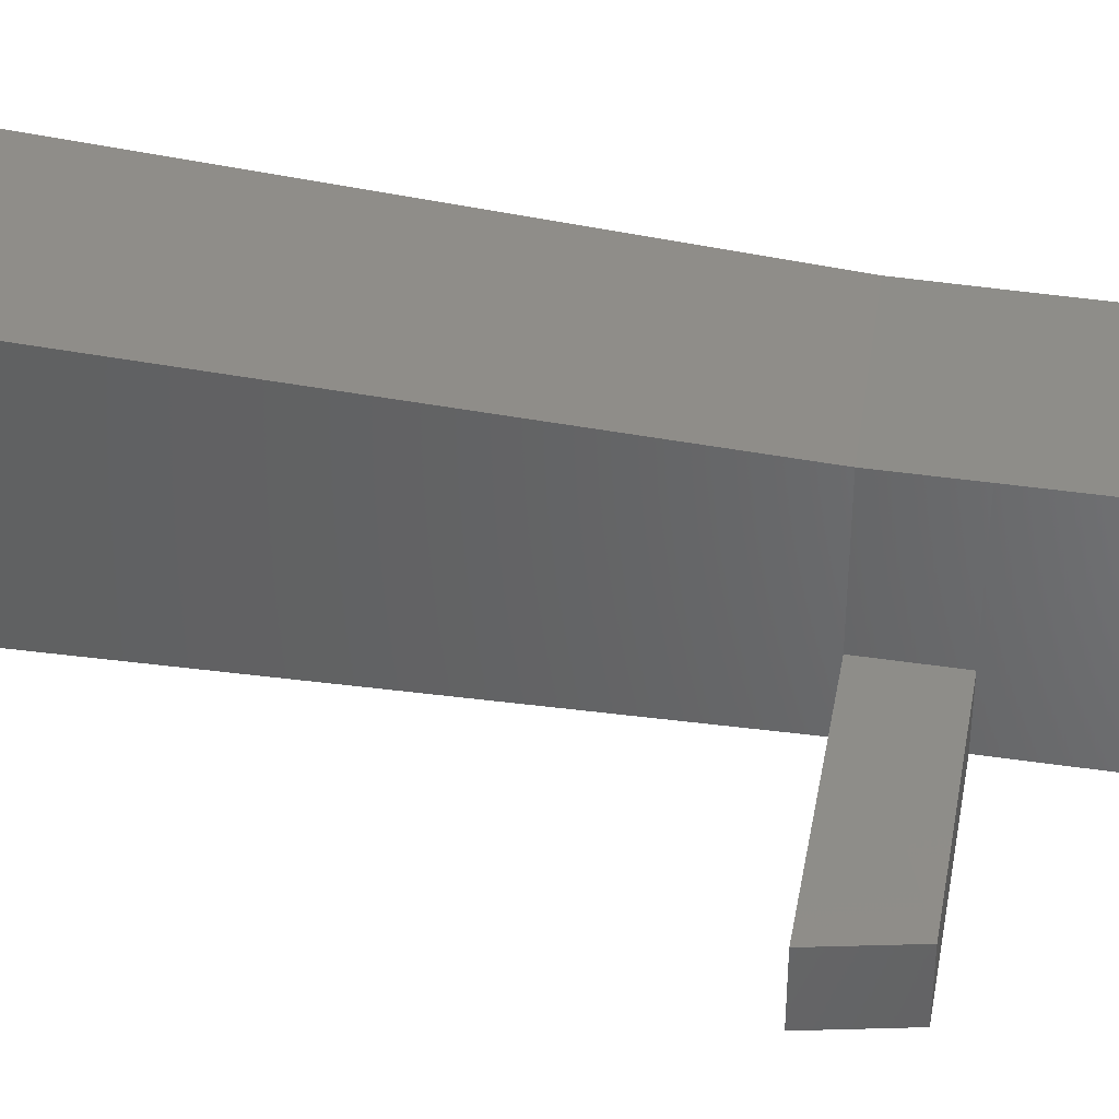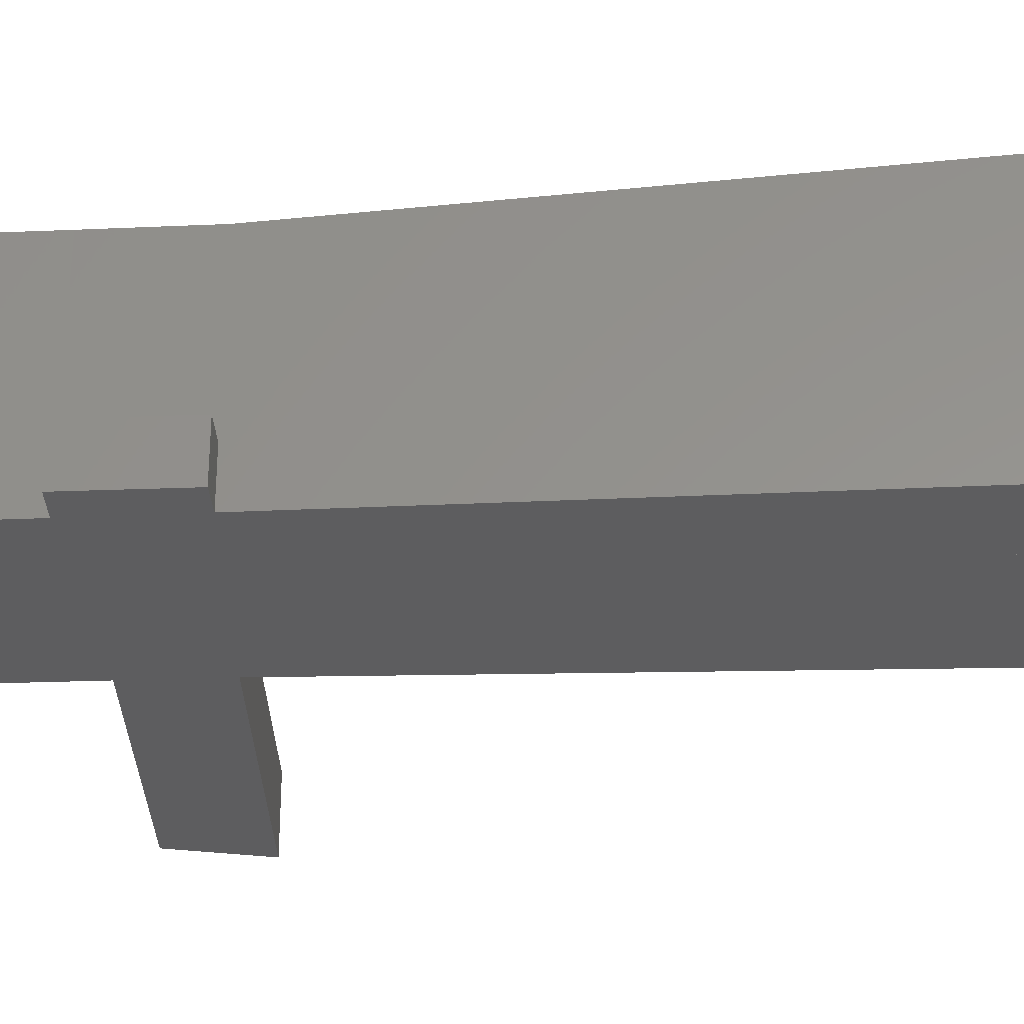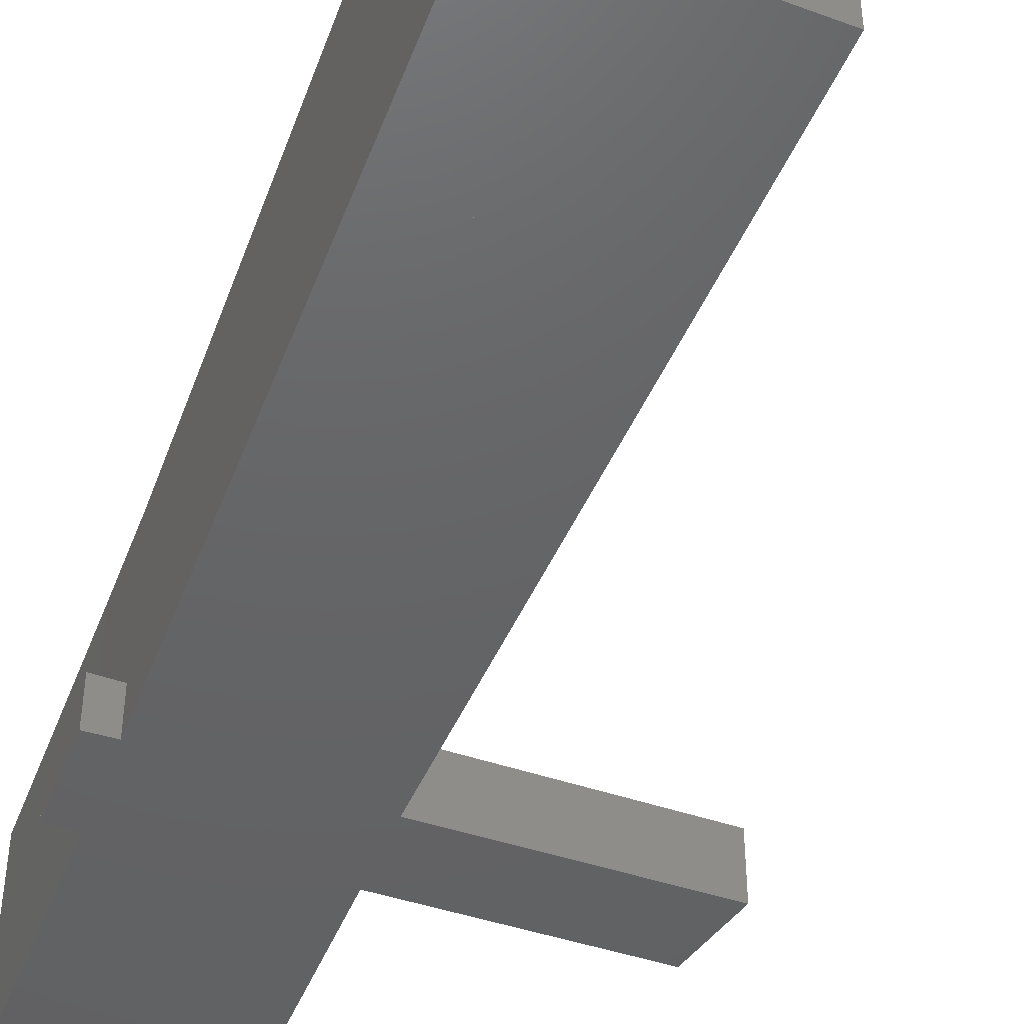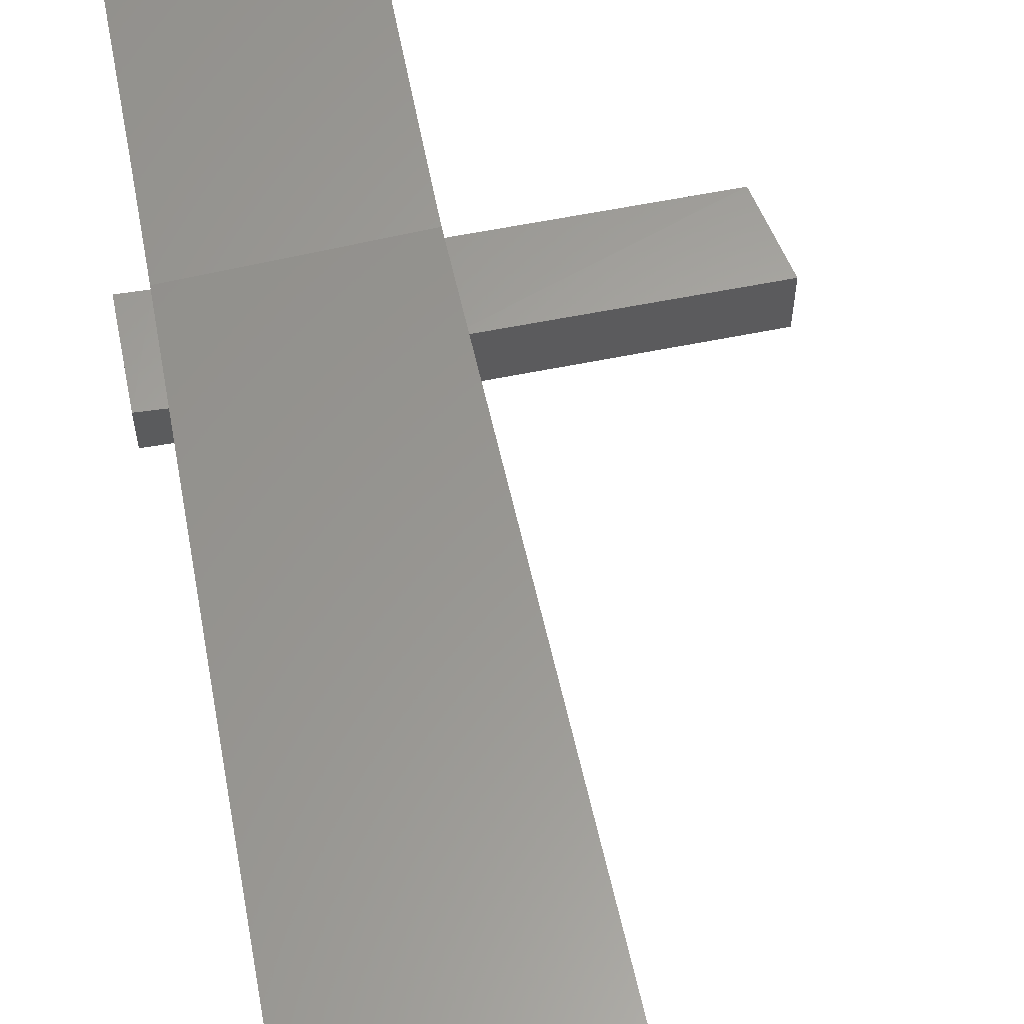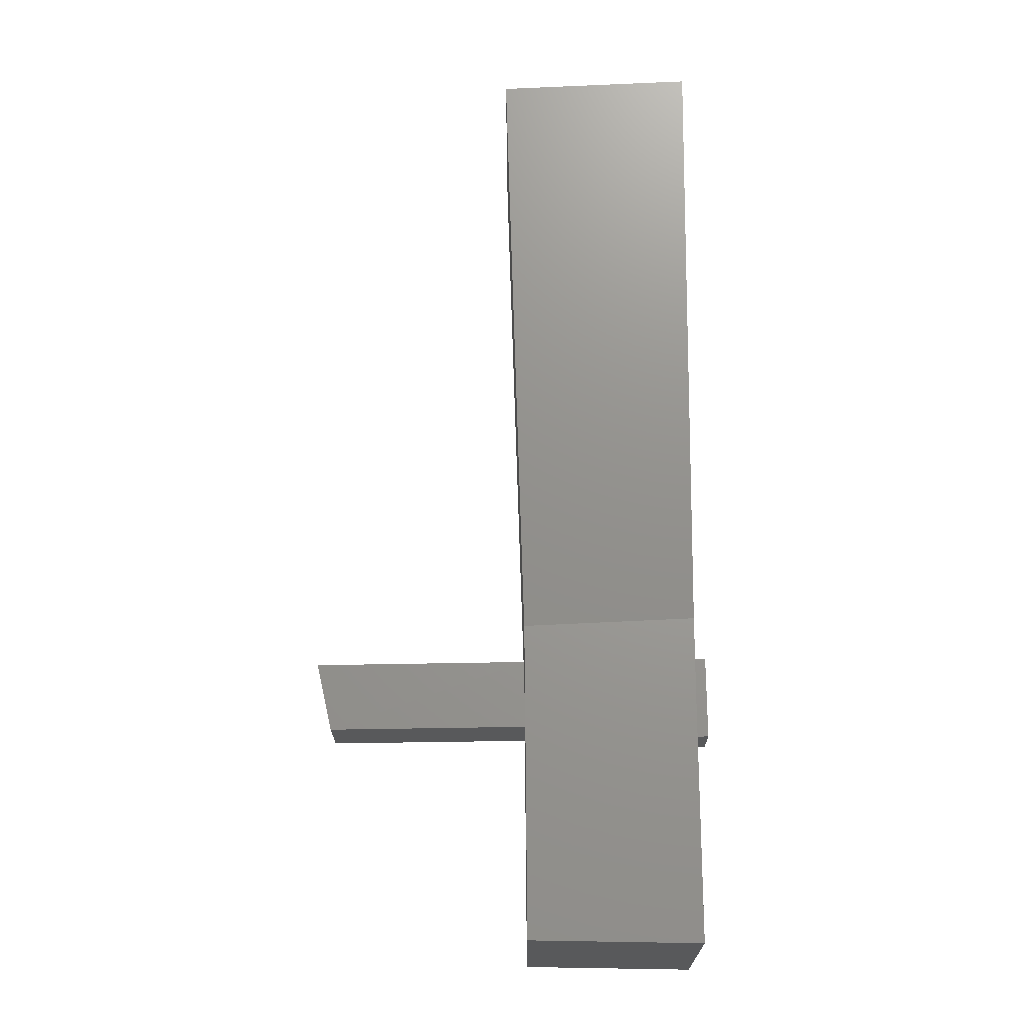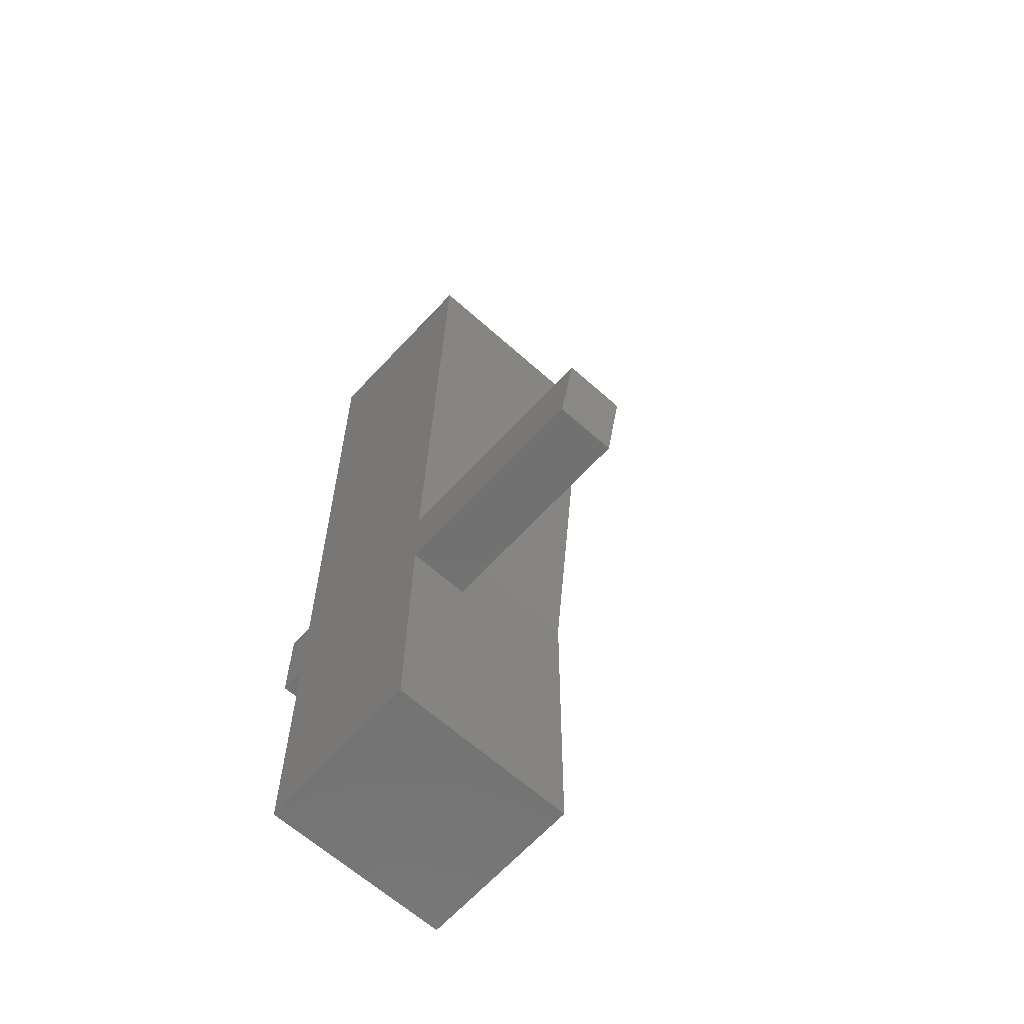
<metadata>
{"format":"stl","ext":"stl","renderer":"f3d","projection":"perspective","resolution":1024,"background":"white","views":[{"elev":39.6,"azim":-79.1,"up":"+Z"},{"elev":-32.6,"azim":93.2,"up":"+Z"},{"elev":-45.6,"azim":159.6,"up":"+Z"},{"elev":62.4,"azim":169.3,"up":"+Z"},{"elev":-21.1,"azim":0.3,"up":"+Y"},{"elev":-63.5,"azim":-132.2,"up":"+Y"}]}
</metadata>
<code>
# stl→obj: 74 verts, 94 faces
v -130.6 -661.6 59.76
v -31.97 -342.5 59.76
v -31.97 -342.5 -160
v -130.6 -661.6 -160
v 218.7 -423.1 59.76
v 218.7 -423.1 -160
v 402.7 -1436 89.33
v 396 -588.9 89.46
v 402.7 -1436 -160
v 396 -588.9 -160
v 95.82 57.81 59.63
v -265.6 189 59.63
v 95.82 57.81 -160
v -265.6 189 -160
v 176 288 59.63
v 176 288 -160
v 390.4 263.6 89.46
v 390.4 263.6 -160
v -148.4 -642.7 60.25
v -148.4 -642.7 -160
v 583.4 -2372 71.9
v 581.6 -1932 71.9
v 583.4 -2372 -160
v 581.6 -1932 -160
v -413.1 -3579 805.1
v 452.6 -3593 805.1
v -413.1 -3579 -160
v 452.6 -3593 -160
v 454.4 -2373 805.1
v 454.4 -2373 -160
v -421.3 -2337 805.1
v -421.3 -2337 -160
v 456.9 -1930 805.1
v 454.4 -2373 65.25
v 456.9 -1930 65.25
v 456.9 -1930 -160
v -424.5 -1970 -160
v 483.3 1218 999.6
v -521.1 1171 999.6
v 483.3 1218 -160
v -521.1 1171 -160
v 150.2 292.1 59.63
v 150.2 292.1 -160
v -424.5 -1970 805.1
v -46.51 -317.2 59.76
v -46.51 -317.2 -160
v 226.3 -402.9 59.76
v 226.3 -402.9 -160
v 73.8 82.22 59.63
v 73.8 82.22 -160
v -263.4 205.3 59.63
v -263.4 205.3 -160
v 317.7 -1741 57.95
v 384.8 -1761 98.08
v 317.7 -1741 -160
v 384.8 -1761 -160
v -345.8 -1503 98.08
v -263.4 -1535 57.95
v -345.8 -1503 -160
v -263.4 -1535 -160
v 323.4 -1880 58.12
v 400.4 -1909 101.9
v 323.4 -1880 -160
v 400.4 -1909 -160
v -340.7 -1639 102.5
v -258.3 -1669 58.12
v -258.3 -1669 -160
v -340.7 -1639 -160
v -424.5 -1970 150.7
v -421.3 -2337 149
v -1480 -2351 144.4
v -1480 -2351 -160
v -1564 -1985 144.4
v -1564 -1985 -160
f 1 2 3
f 3 4 1
f 2 5 6
f 6 3 2
f 7 8 9
f 10 9 8
f 11 12 13
f 14 13 12
f 11 15 16
f 16 13 11
f 8 17 10
f 18 10 17
f 19 1 4
f 4 20 19
f 21 22 23
f 24 23 22
f 25 26 27
f 28 27 26
f 26 29 28
f 30 28 29
f 31 25 32
f 27 32 25
f 25 31 26
f 29 26 31
f 32 27 30
f 28 30 27
f 29 33 34
f 35 34 33
f 22 21 34
f 34 35 22
f 23 24 30
f 36 30 24
f 36 35 22
f 22 24 36
f 21 23 34
f 30 34 23
f 30 36 32
f 37 32 36
f 38 39 40
f 41 40 39
f 16 15 42
f 42 43 16
f 36 33 40
f 38 40 33
f 33 44 39
f 39 38 33
f 44 33 31
f 29 31 33
f 19 45 20
f 46 20 45
f 45 47 46
f 48 46 47
f 5 47 48
f 48 6 5
f 37 36 41
f 40 41 36
f 49 42 50
f 43 50 42
f 49 51 52
f 52 50 49
f 51 12 14
f 14 52 51
f 53 54 55
f 56 55 54
f 57 58 59
f 60 59 58
f 57 54 53
f 53 58 57
f 61 62 63
f 64 63 62
f 39 44 41
f 37 41 44
f 65 66 67
f 67 68 65
f 65 62 61
f 61 66 65
f 58 66 60
f 67 60 66
f 61 53 63
f 55 63 53
f 53 61 66
f 66 58 53
f 44 31 69
f 70 69 31
f 71 70 72
f 32 72 70
f 73 71 74
f 72 74 71
f 73 69 37
f 37 74 73
f 70 71 69
f 73 69 71
f 72 32 74
f 37 74 32

</code>
